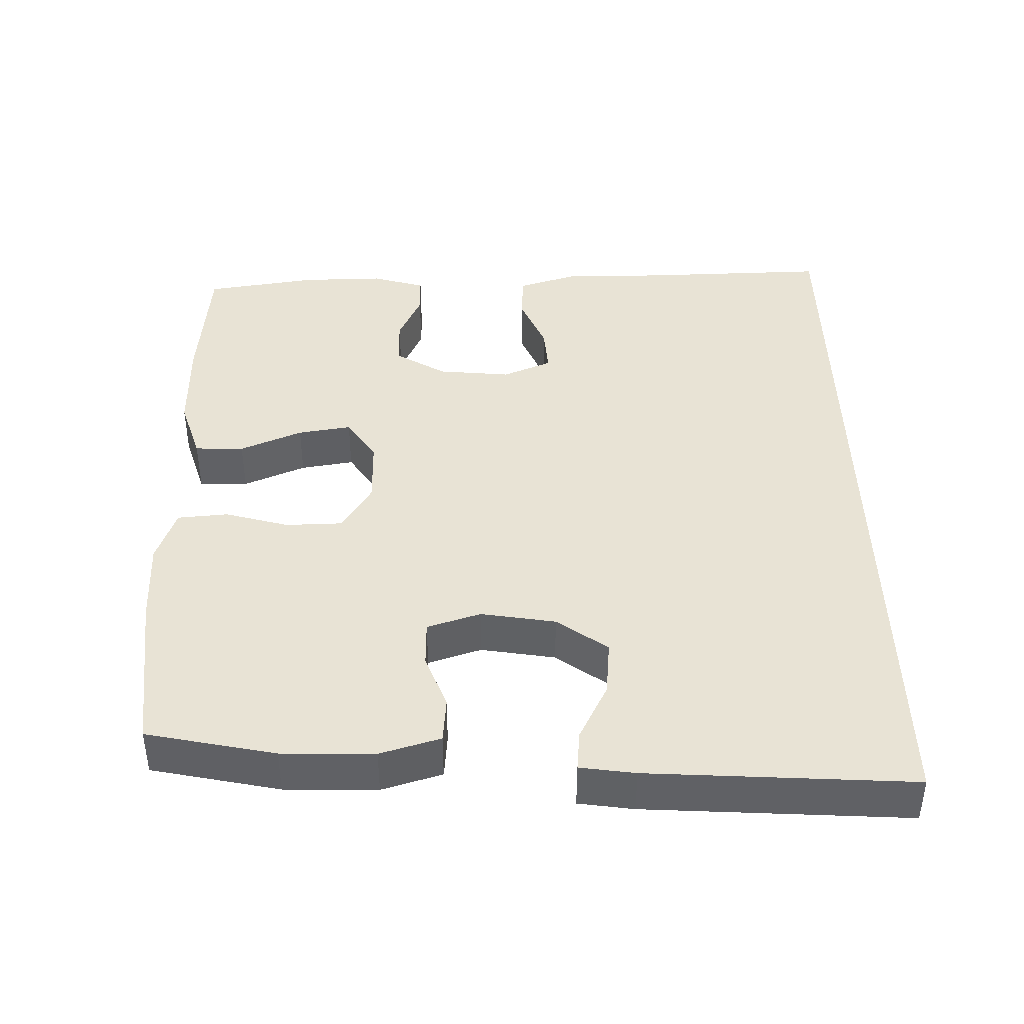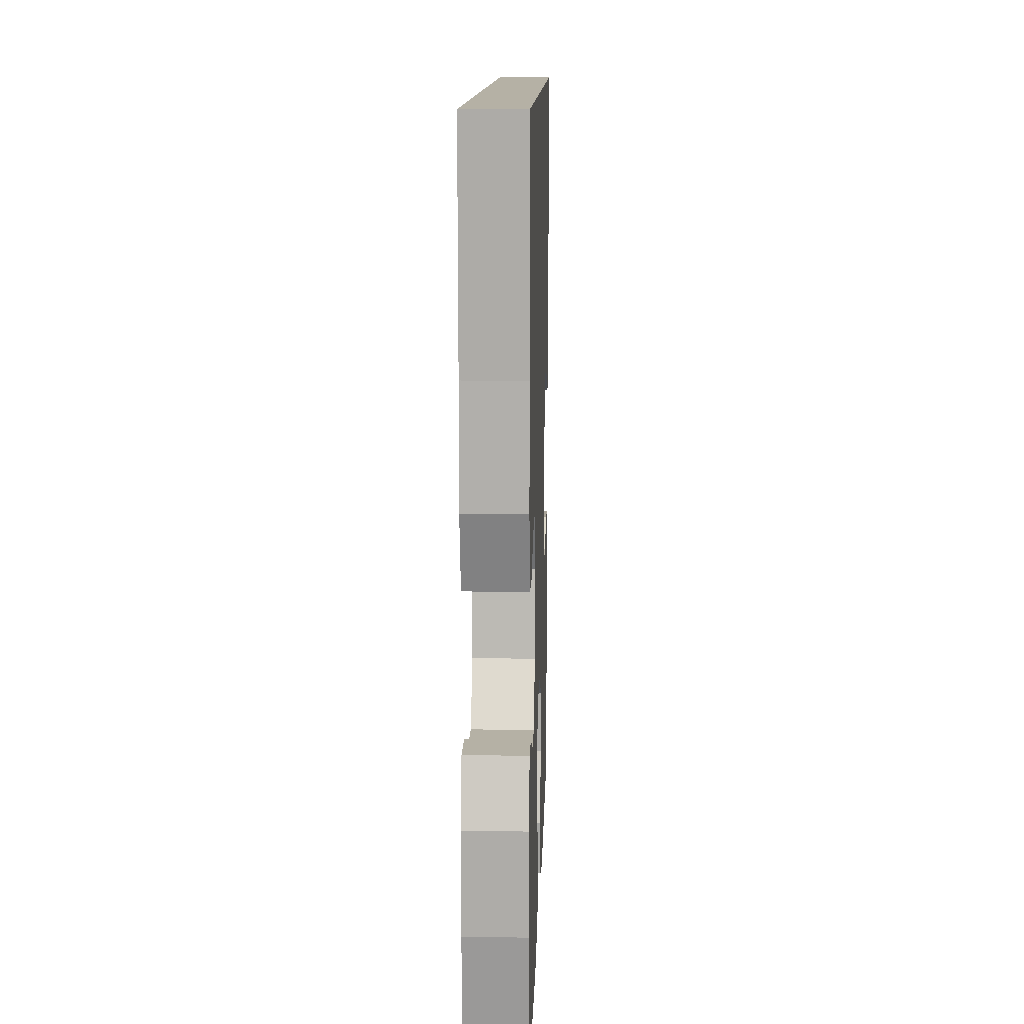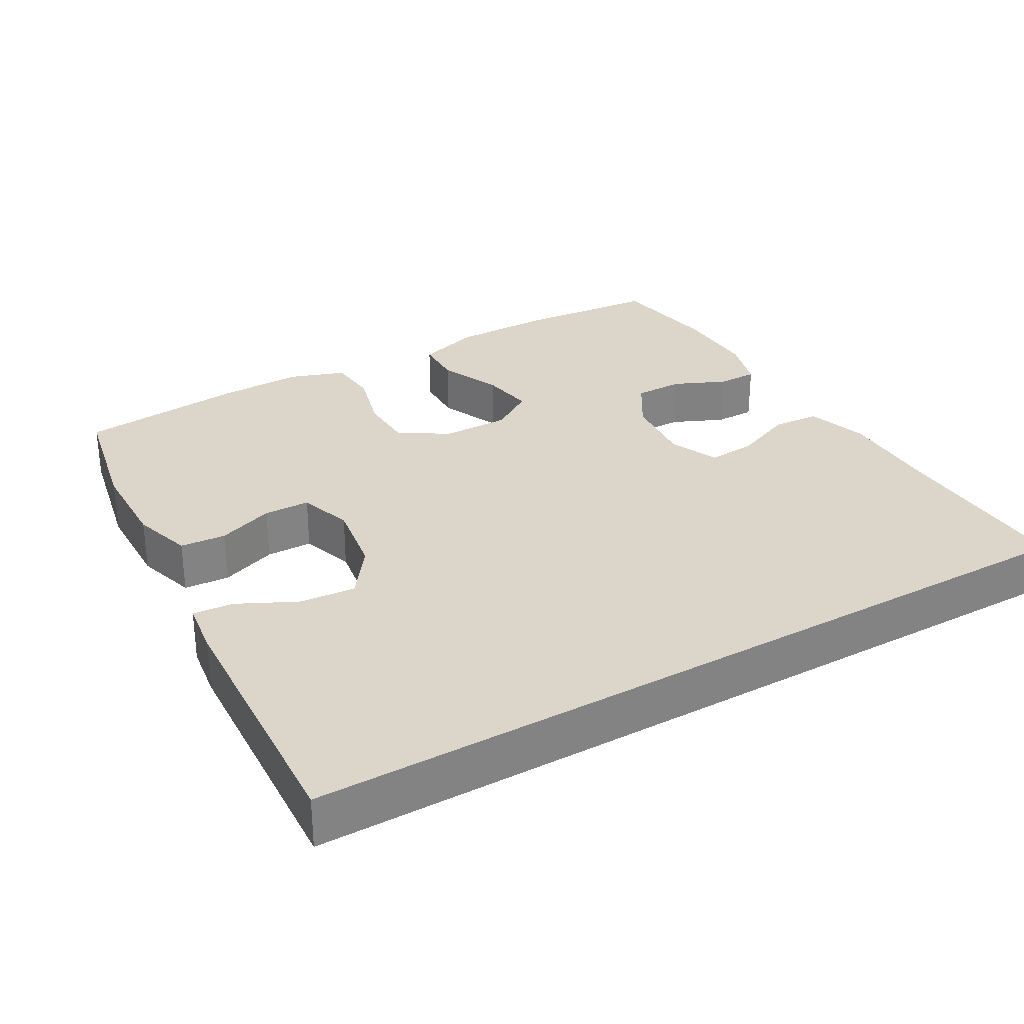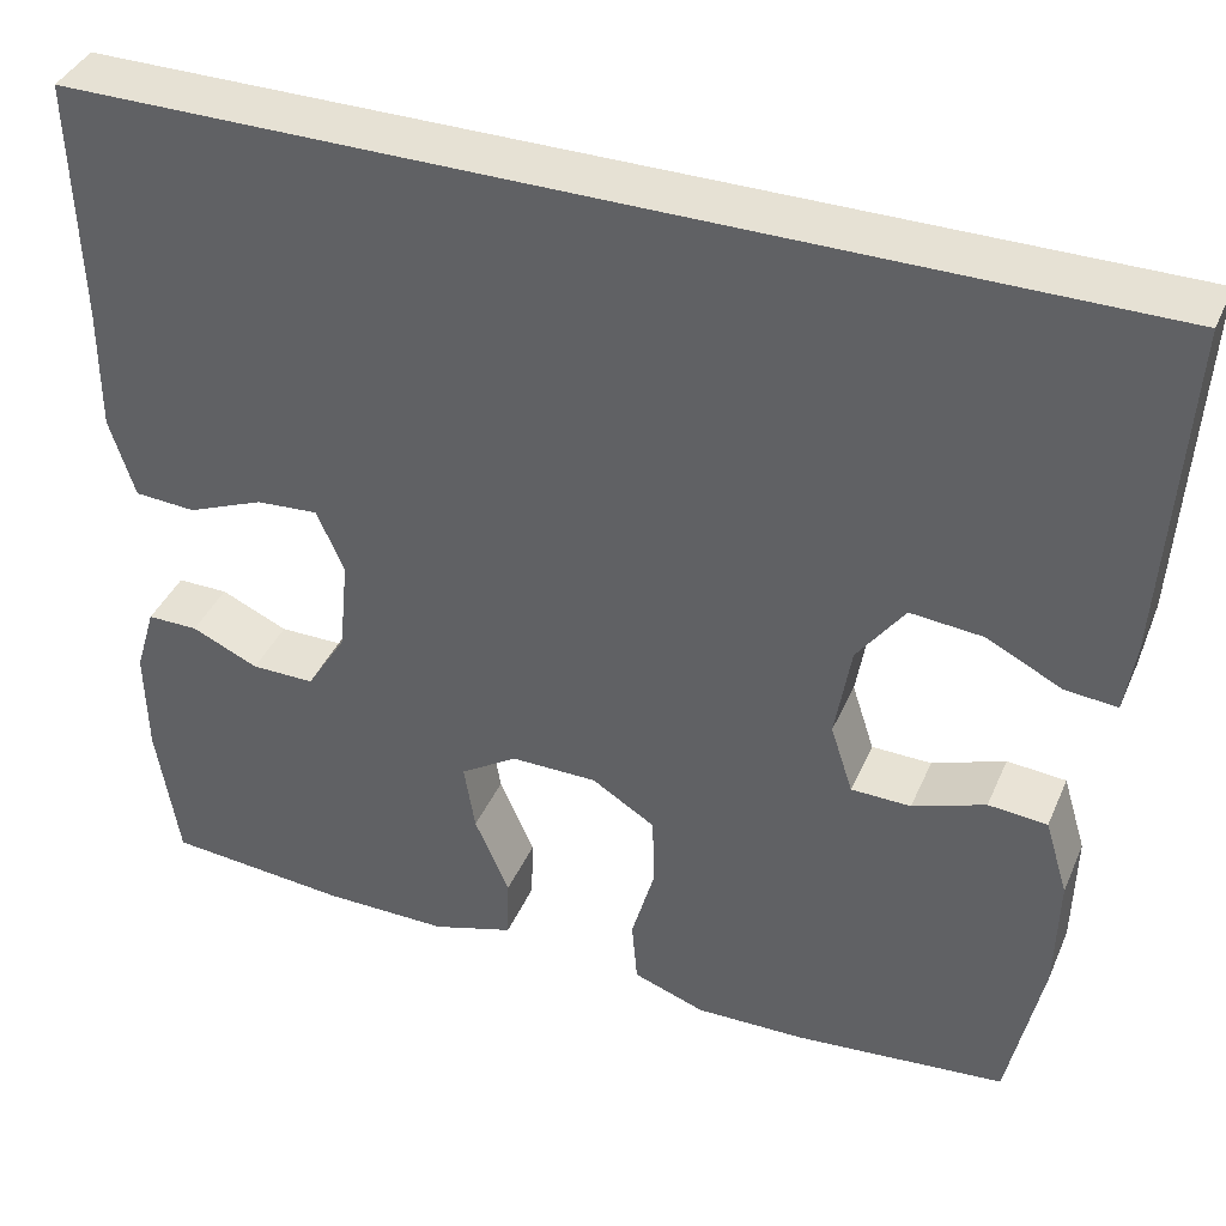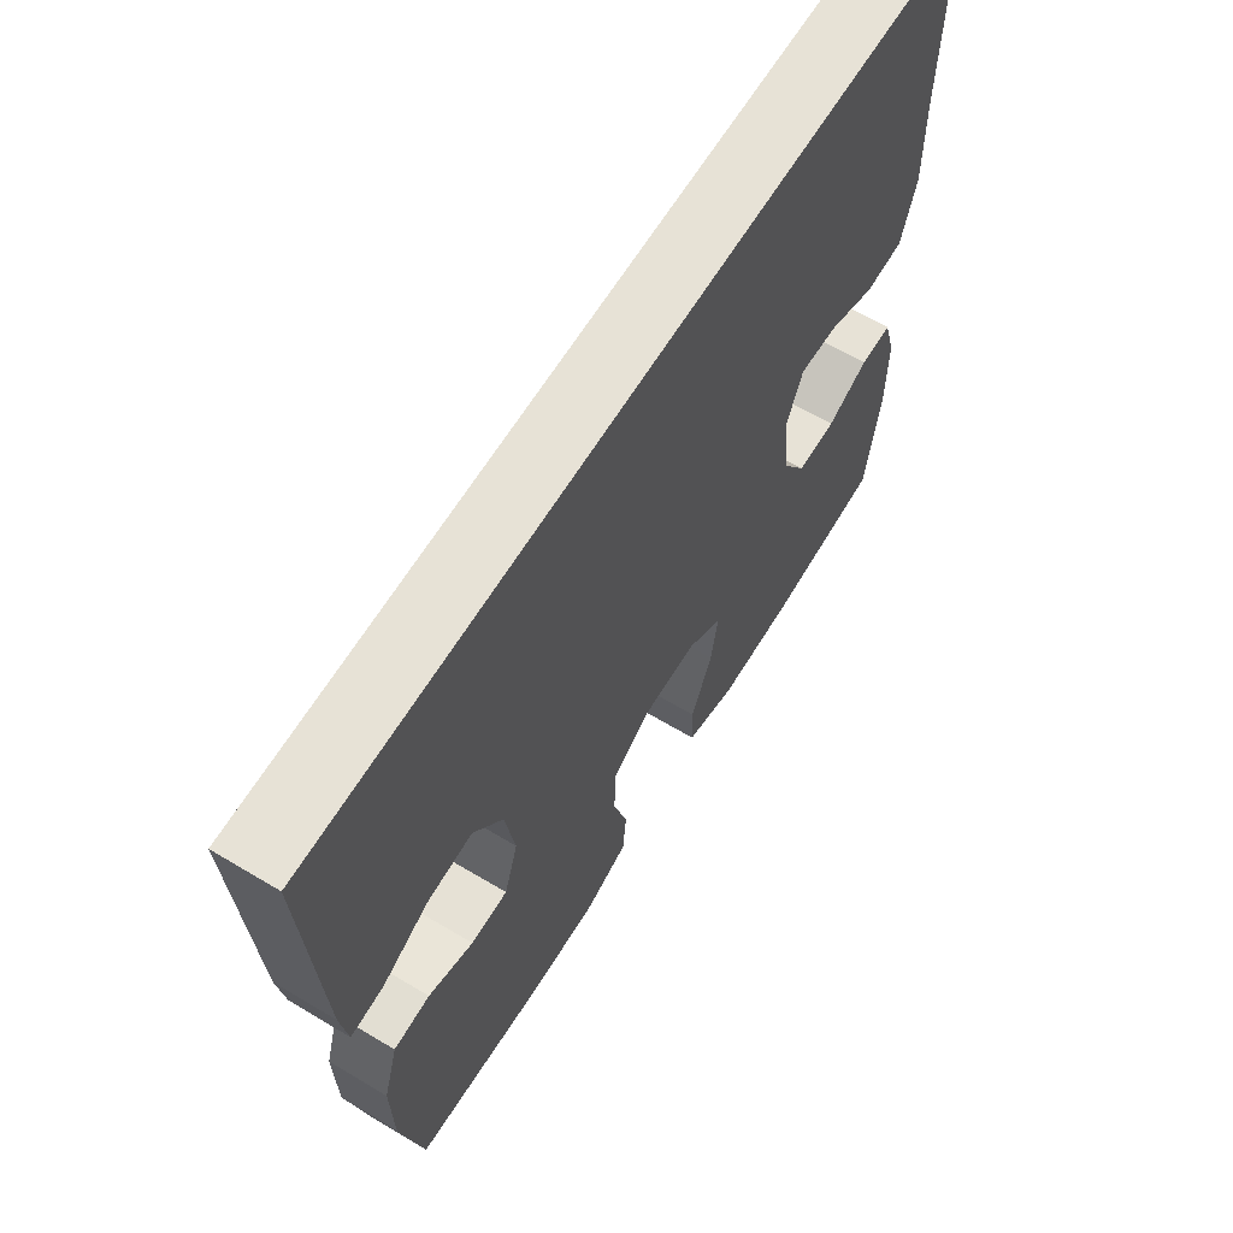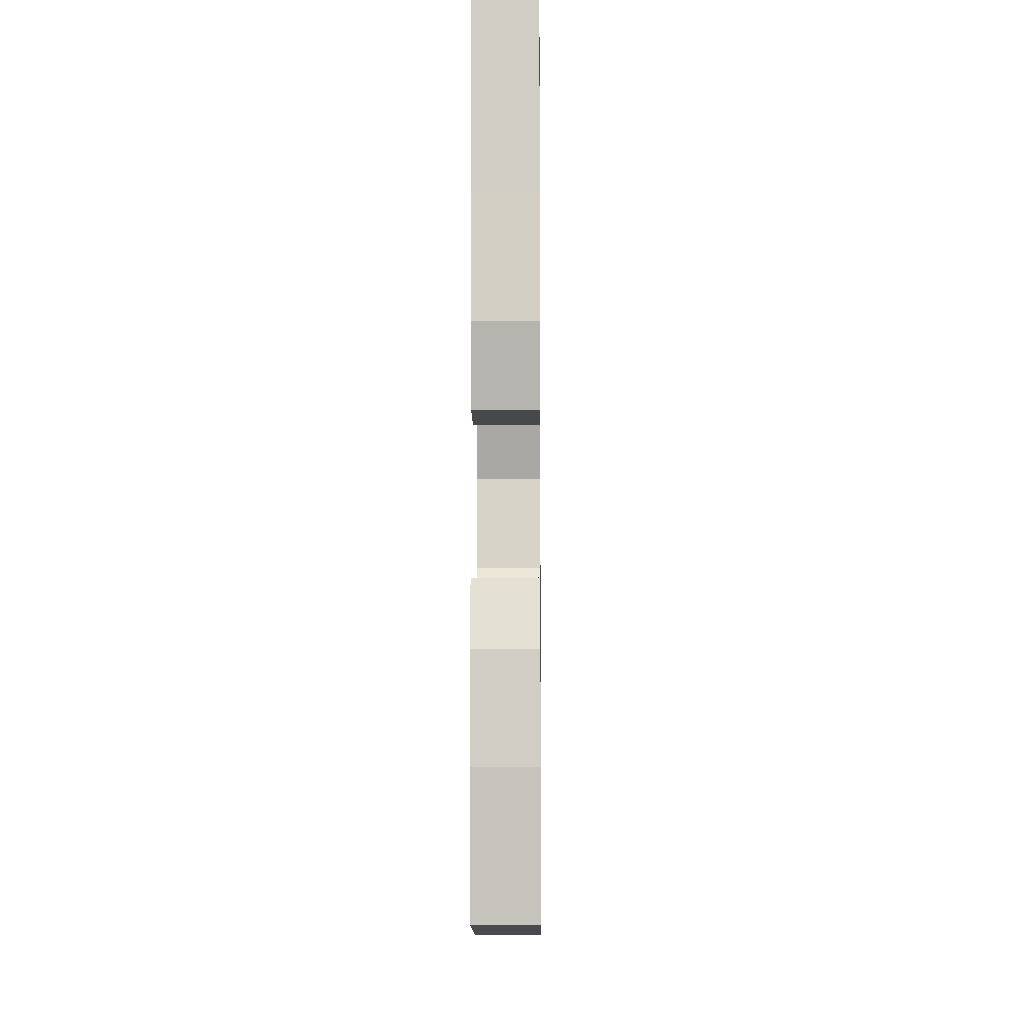
<metadata>
{"format":"obj","ext":"obj","renderer":"f3d","projection":"perspective","resolution":1024,"background":"white","views":[{"elev":41.3,"azim":-91.1,"up":"+Y"},{"elev":11.8,"azim":91.8,"up":"+Z"},{"elev":30.0,"azim":-30.1,"up":"+Y"},{"elev":39.3,"azim":-158.1,"up":"+Z"},{"elev":63.1,"azim":-58.8,"up":"+Z"},{"elev":-8.1,"azim":90.7,"up":"+Z"}]}
</metadata>
<code>
v -0.601 0.07 0.5
v 0.533 0.07 0.5
v 0.526 0.07 0.236
v 0.527 0.07 0.102
v 0.5 0.07 0.016
v 0.434 0.07 0.012
v 0.352 0.07 0.046
v 0.285 0.07 0.051
v 0.256 0.07 -0.017
v 0.266 0.07 -0.118
v 0.309 0.07 -0.188
v 0.377 0.07 -0.188
v 0.449 0.07 -0.156
v 0.504 0.07 -0.156
v 0.526 0.07 -0.23
v 0.524 0.07 -0.346
v 0.5 0.07 -0.5
v 0.305 0.07 -0.516
v 0.169 0.07 -0.516
v 0.081 0.07 -0.488
v 0.079 0.07 -0.42
v 0.116 0.07 -0.334
v 0.128 0.07 -0.26
v 0.067 0.07 -0.22
v -0.026 0.07 -0.22
v -0.094 0.07 -0.262
v -0.096 0.07 -0.34
v -0.071 0.07 -0.429
v -0.077 0.07 -0.499
v -0.154 0.07 -0.526
v -0.272 0.07 -0.523
v -0.5 0.07 -0.5
v -0.537 0.07 -0.323
v -0.54 0.07 -0.195
v -0.515 0.07 -0.112
v -0.452 0.07 -0.107
v -0.374 0.07 -0.136
v -0.31 0.07 -0.135
v -0.286 0.07 -0.061
v -0.303 0.07 0.042
v -0.354 0.07 0.112
v -0.432 0.07 0.105
v -0.512 0.07 0.065
v -0.568 0.07 0.06
v -0.579 0.07 0.136
v -0.601 0 0.5
v 0.533 0 0.5
v 0.526 0 0.236
v 0.527 0 0.102
v 0.5 0 0.016
v 0.434 0 0.012
v 0.352 0 0.046
v 0.285 0 0.051
v 0.256 0 -0.017
v 0.266 0 -0.118
v 0.309 0 -0.188
v 0.377 0 -0.188
v 0.449 0 -0.156
v 0.504 0 -0.156
v 0.526 0 -0.23
v 0.524 0 -0.346
v 0.5 0 -0.5
v 0.305 0 -0.516
v 0.169 0 -0.516
v 0.081 0 -0.488
v 0.079 0 -0.42
v 0.116 0 -0.334
v 0.128 0 -0.26
v 0.067 0 -0.22
v -0.026 0 -0.22
v -0.094 0 -0.262
v -0.096 0 -0.34
v -0.071 0 -0.429
v -0.077 0 -0.499
v -0.154 0 -0.526
v -0.272 0 -0.523
v -0.5 0 -0.5
v -0.537 0 -0.323
v -0.54 0 -0.195
v -0.515 0 -0.112
v -0.452 0 -0.107
v -0.374 0 -0.136
v -0.31 0 -0.135
v -0.286 0 -0.061
v -0.303 0 0.042
v -0.354 0 0.112
v -0.432 0 0.105
v -0.512 0 0.065
v -0.568 0 0.06
v -0.579 0 0.136
f 44 45 1
f 43 44 1
f 42 43 1
f 1 2 3
f 42 1 3
f 41 42 3
f 40 41 3 4
f 39 40 4
f 35 36 37
f 34 35 37
f 33 34 37
f 32 33 37
f 31 32 37
f 30 31 37
f 29 30 37
f 28 29 37
f 27 28 37
f 26 27 37 38
f 25 26 38 39
f 20 21 22
f 19 20 22
f 18 19 22
f 17 18 22
f 16 17 22
f 15 16 22
f 14 15 22
f 13 14 22
f 12 13 22
f 11 12 22 23
f 10 11 23 24
f 4 5 6 7
f 4 7 8
f 39 4 8
f 24 25 39
f 10 24 39
f 9 10 39
f 8 9 39
f 46 90 89
f 46 89 88
f 46 88 87
f 48 47 46
f 48 46 87
f 48 87 86
f 49 48 86 85
f 49 85 84
f 82 81 80
f 82 80 79
f 82 79 78
f 82 78 77
f 82 77 76
f 82 76 75
f 82 75 74
f 82 74 73
f 82 73 72
f 83 82 72 71
f 84 83 71 70
f 67 66 65
f 67 65 64
f 67 64 63
f 67 63 62
f 67 62 61
f 67 61 60
f 67 60 59
f 67 59 58
f 67 58 57
f 68 67 57 56
f 69 68 56 55
f 52 51 50 49
f 53 52 49
f 53 49 84
f 84 70 69
f 84 69 55
f 84 55 54
f 84 54 53
f 1 46 47 2
f 2 47 48 3
f 3 48 49 4
f 4 49 50 5
f 5 50 51 6
f 6 51 52 7
f 7 52 53 8
f 8 53 54 9
f 9 54 55 10
f 10 55 56 11
f 11 56 57 12
f 12 57 58 13
f 13 58 59 14
f 14 59 60 15
f 15 60 61 16
f 16 61 62 17
f 17 62 63 18
f 18 63 64 19
f 19 64 65 20
f 20 65 66 21
f 21 66 67 22
f 22 67 68 23
f 23 68 69 24
f 24 69 70 25
f 25 70 71 26
f 26 71 72 27
f 27 72 73 28
f 28 73 74 29
f 29 74 75 30
f 30 75 76 31
f 31 76 77 32
f 32 77 78 33
f 33 78 79 34
f 34 79 80 35
f 35 80 81 36
f 36 81 82 37
f 37 82 83 38
f 38 83 84 39
f 39 84 85 40
f 40 85 86 41
f 41 86 87 42
f 42 87 88 43
f 43 88 89 44
f 44 89 90 45
f 45 90 46 1

</code>
